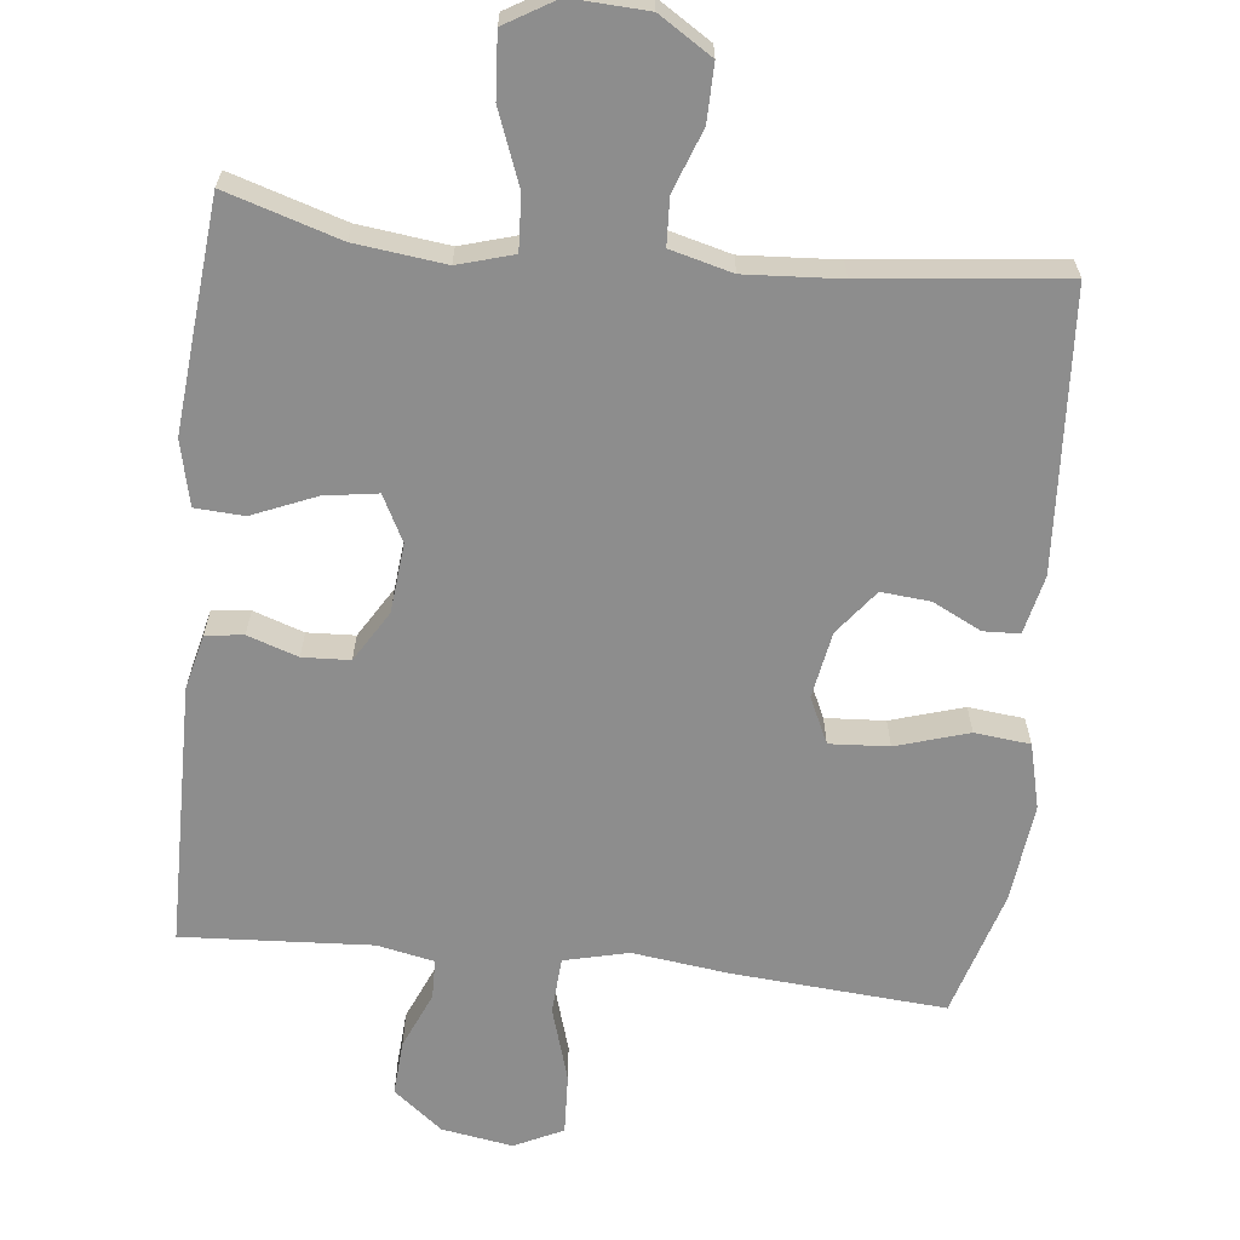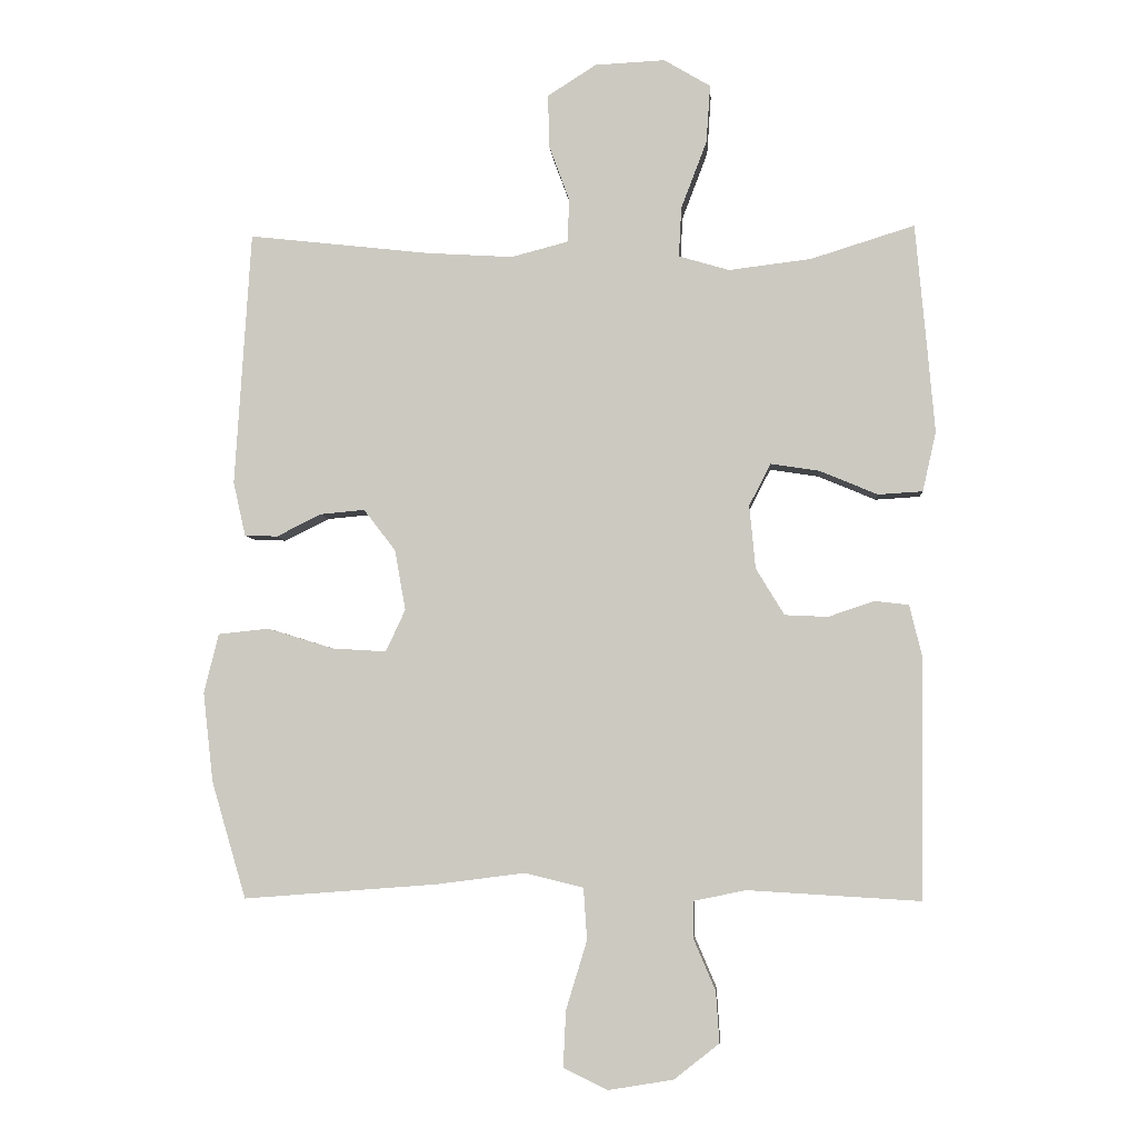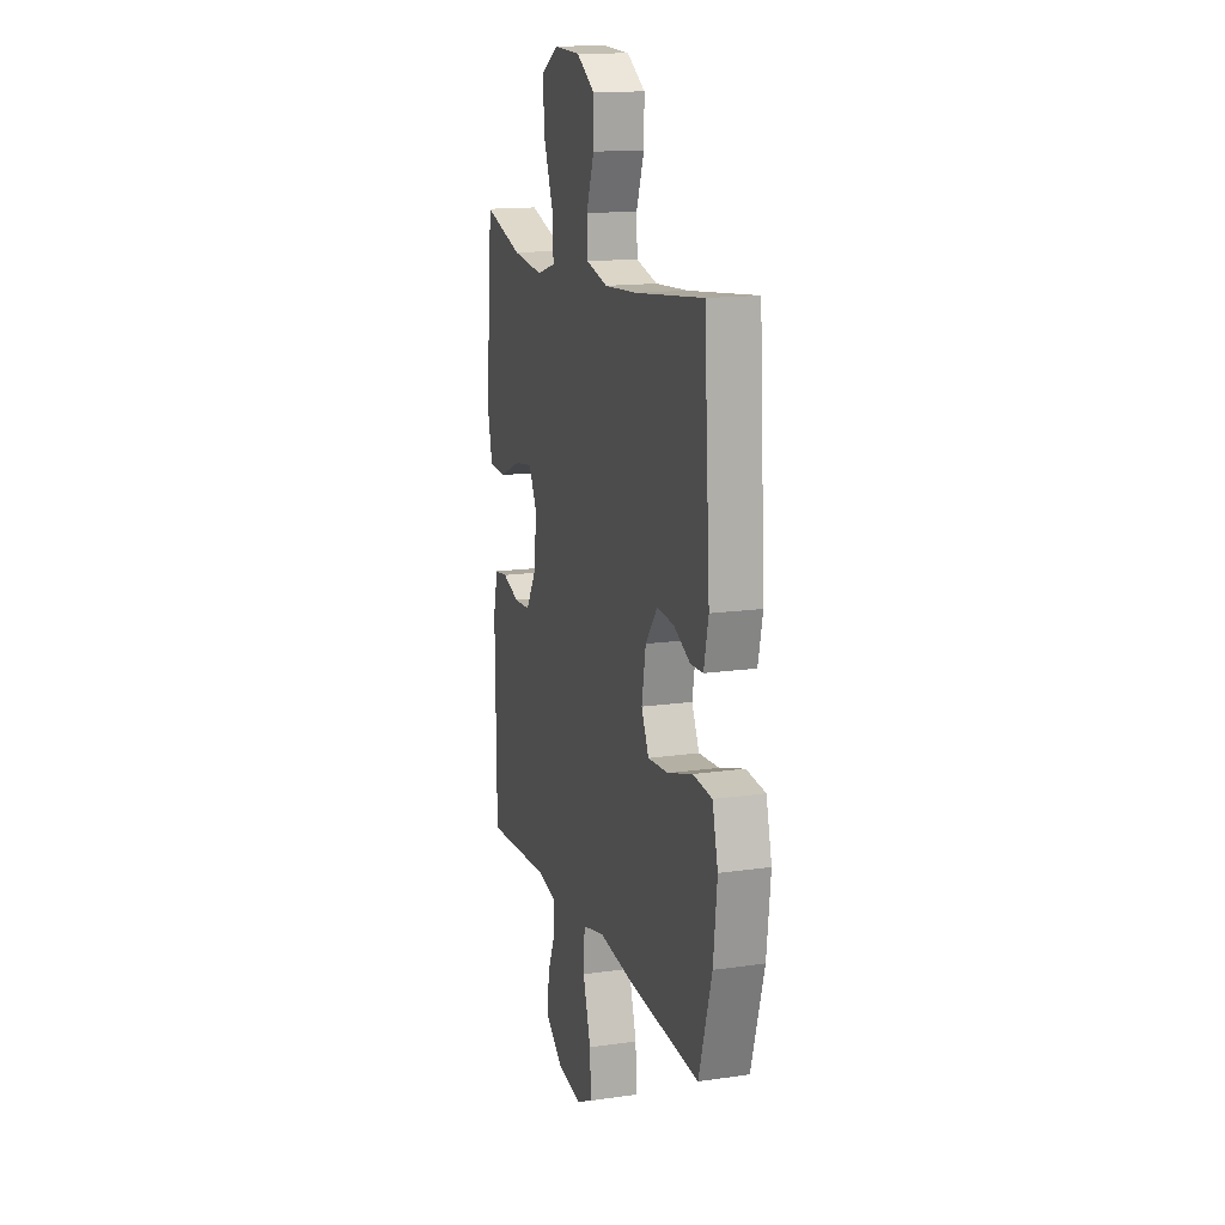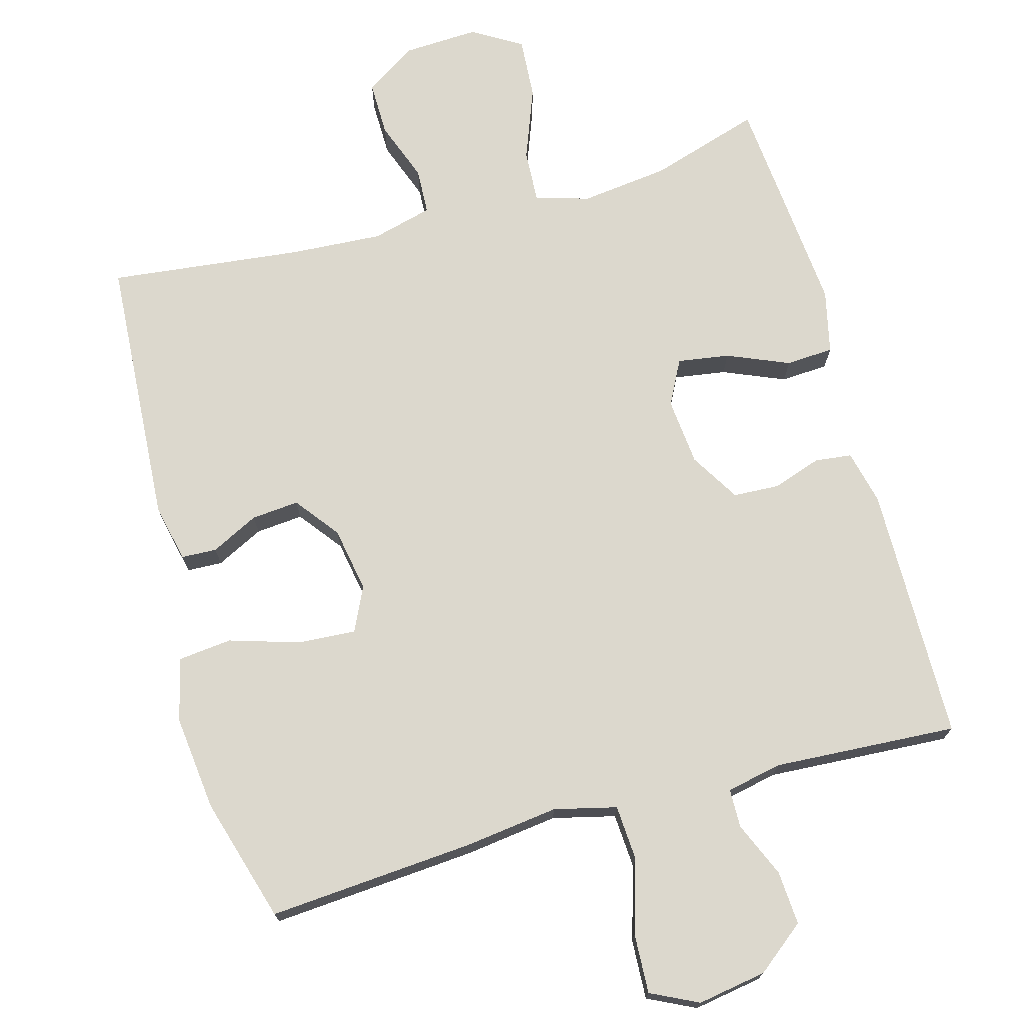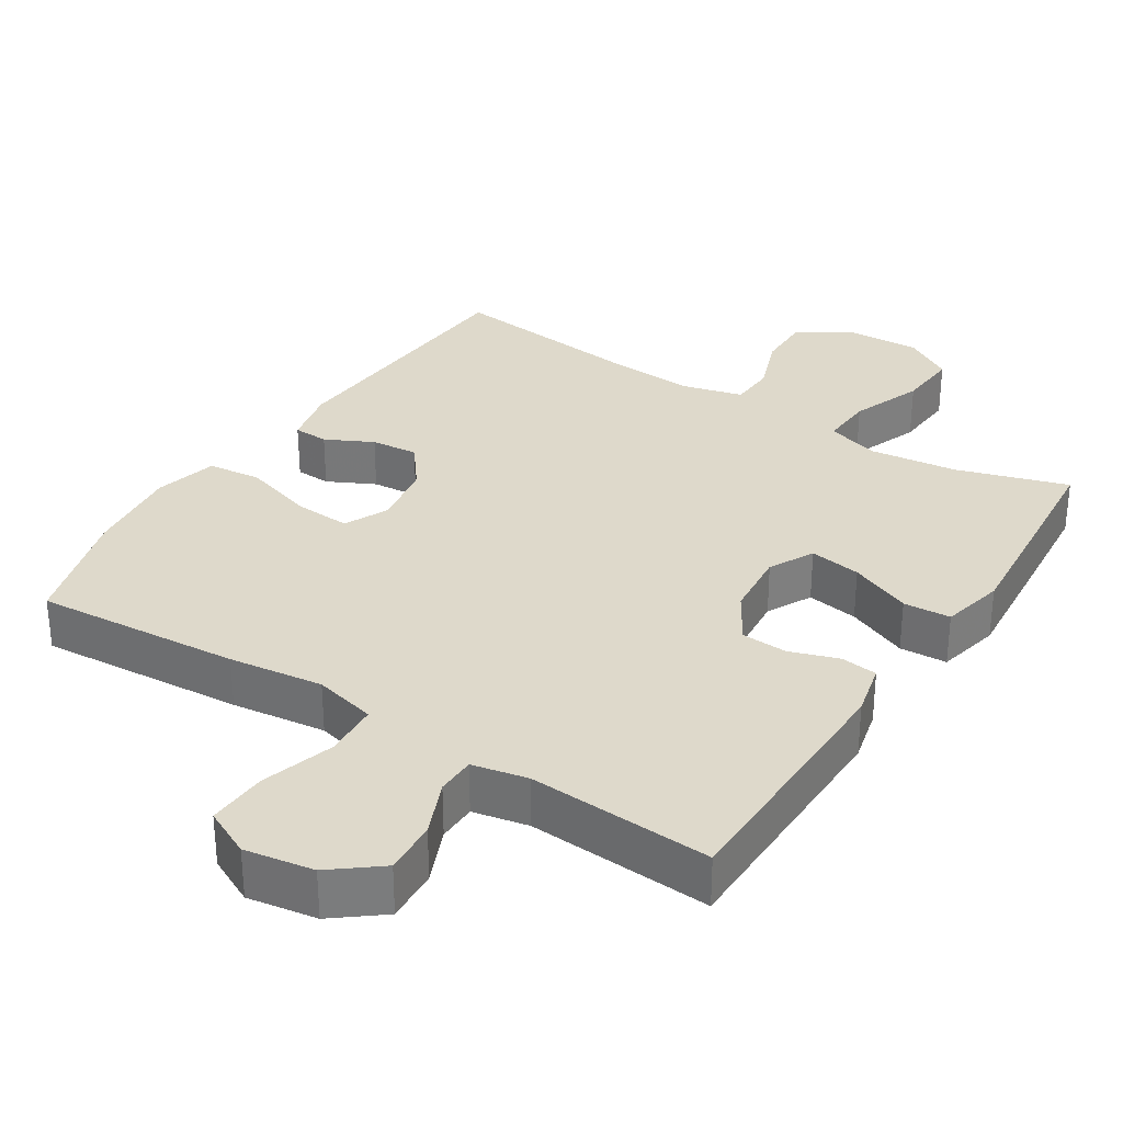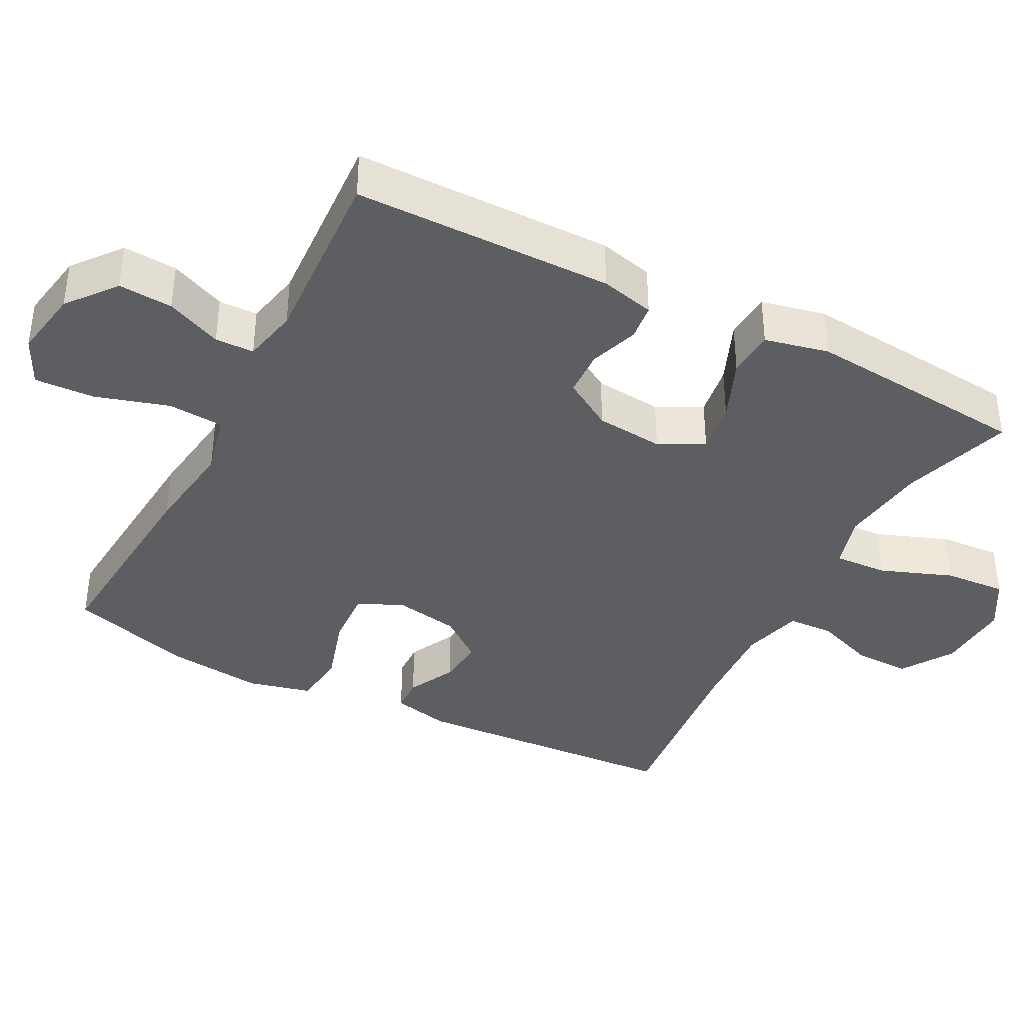
<metadata>
{"format":"obj","ext":"obj","renderer":"f3d","projection":"perspective","resolution":1024,"background":"white","views":[{"elev":-64.6,"azim":-6.2,"up":"+Y"},{"elev":-4.7,"azim":-175.8,"up":"+Z"},{"elev":15.0,"azim":72.8,"up":"+Z"},{"elev":72.6,"azim":164.6,"up":"+Y"},{"elev":31.7,"azim":-147.3,"up":"+Y"},{"elev":-38.5,"azim":-117.6,"up":"+Y"}]}
</metadata>
<code>
v -0.5 0.07 0.5
v -0.346 0.07 0.452
v -0.224 0.07 0.437
v -0.149 0.07 0.459
v -0.153 0.07 0.533
v -0.191 0.07 0.633
v -0.197 0.07 0.719
v -0.128 0.07 0.76
v -0.024 0.07 0.755
v 0.048 0.07 0.709
v 0.047 0.07 0.632
v 0.016 0.07 0.548
v 0.019 0.07 0.484
v 0.103 0.07 0.462
v 0.232 0.07 0.47
v 0.5 0.07 0.5
v 0.524 0.07 0.123
v 0.506 0.07 0.043
v 0.457 0.07 0.041
v 0.391 0.07 0.074
v 0.325 0.07 0.08
v 0.278 0.07 0.019
v 0.262 0.07 -0.071
v 0.291 0.07 -0.133
v 0.371 0.07 -0.128
v 0.469 0.07 -0.098
v 0.544 0.07 -0.106
v 0.566 0.07 -0.194
v 0.551 0.07 -0.327
v 0.5 0.07 -0.5
v 0.213 0.07 -0.478
v 0.082 0.07 -0.461
v -0.005 0.07 -0.482
v -0.01 0.07 -0.559
v 0.021 0.07 -0.661
v 0.025 0.07 -0.744
v -0.041 0.07 -0.776
v -0.137 0.07 -0.76
v -0.204 0.07 -0.707
v -0.199 0.07 -0.632
v -0.166 0.07 -0.555
v -0.167 0.07 -0.501
v -0.244 0.07 -0.485
v -0.5 0.07 -0.5
v -0.504 0.07 -0.142
v -0.486 0.07 -0.067
v -0.435 0.07 -0.061
v -0.367 0.07 -0.084
v -0.303 0.07 -0.081
v -0.261 0.07 -0.012
v -0.252 0.07 0.082
v -0.284 0.07 0.144
v -0.356 0.07 0.133
v -0.442 0.07 0.097
v -0.508 0.07 0.101
v -0.528 0.07 0.189
v -0.516 0.07 0.325
v -0.5 0 0.5
v -0.346 0 0.452
v -0.224 0 0.437
v -0.149 0 0.459
v -0.153 0 0.533
v -0.191 0 0.633
v -0.197 0 0.719
v -0.128 0 0.76
v -0.024 0 0.755
v 0.048 0 0.709
v 0.047 0 0.632
v 0.016 0 0.548
v 0.019 0 0.484
v 0.103 0 0.462
v 0.232 0 0.47
v 0.5 0 0.5
v 0.524 0 0.123
v 0.506 0 0.043
v 0.457 0 0.041
v 0.391 0 0.074
v 0.325 0 0.08
v 0.278 0 0.019
v 0.262 0 -0.071
v 0.291 0 -0.133
v 0.371 0 -0.128
v 0.469 0 -0.098
v 0.544 0 -0.106
v 0.566 0 -0.194
v 0.551 0 -0.327
v 0.5 0 -0.5
v 0.213 0 -0.478
v 0.082 0 -0.461
v -0.005 0 -0.482
v -0.01 0 -0.559
v 0.021 0 -0.661
v 0.025 0 -0.744
v -0.041 0 -0.776
v -0.137 0 -0.76
v -0.204 0 -0.707
v -0.199 0 -0.632
v -0.166 0 -0.555
v -0.167 0 -0.501
v -0.244 0 -0.485
v -0.5 0 -0.5
v -0.504 0 -0.142
v -0.486 0 -0.067
v -0.435 0 -0.061
v -0.367 0 -0.084
v -0.303 0 -0.081
v -0.261 0 -0.012
v -0.252 0 0.082
v -0.284 0 0.144
v -0.356 0 0.133
v -0.442 0 0.097
v -0.508 0 0.101
v -0.528 0 0.189
v -0.516 0 0.325
f 56 57 1 2
f 53 54 55 56
f 52 53 56 2
f 51 52 2 3
f 45 46 47 48
f 43 44 45 48
f 42 43 48 49
f 38 39 40 41
f 38 41 42
f 37 38 42
f 34 35 36 37
f 33 34 37 42
f 32 33 42 49
f 25 26 27 28
f 24 25 28 29
f 17 18 19 20
f 15 16 17 20
f 14 15 20 21
f 13 14 21 22
f 9 10 11 12
f 9 12 13
f 8 9 13
f 5 6 7 8
f 4 5 8 13
f 51 3 4 13
f 50 51 13 22
f 49 50 22 23
f 32 49 23 24
f 30 31 32
f 24 29 30 32
f 59 58 114 113
f 113 112 111 110
f 59 113 110 109
f 60 59 109 108
f 105 104 103 102
f 105 102 101 100
f 106 105 100 99
f 98 97 96 95
f 99 98 95
f 99 95 94
f 94 93 92 91
f 99 94 91 90
f 106 99 90 89
f 85 84 83 82
f 86 85 82 81
f 77 76 75 74
f 77 74 73 72
f 78 77 72 71
f 79 78 71 70
f 69 68 67 66
f 70 69 66
f 70 66 65
f 65 64 63 62
f 70 65 62 61
f 70 61 60 108
f 79 70 108 107
f 80 79 107 106
f 81 80 106 89
f 89 88 87
f 89 87 86 81
f 1 58 59 2
f 2 59 60 3
f 3 60 61 4
f 4 61 62 5
f 5 62 63 6
f 6 63 64 7
f 7 64 65 8
f 8 65 66 9
f 9 66 67 10
f 10 67 68 11
f 11 68 69 12
f 12 69 70 13
f 13 70 71 14
f 14 71 72 15
f 15 72 73 16
f 16 73 74 17
f 17 74 75 18
f 18 75 76 19
f 19 76 77 20
f 20 77 78 21
f 21 78 79 22
f 22 79 80 23
f 23 80 81 24
f 24 81 82 25
f 25 82 83 26
f 26 83 84 27
f 27 84 85 28
f 28 85 86 29
f 29 86 87 30
f 30 87 88 31
f 31 88 89 32
f 32 89 90 33
f 33 90 91 34
f 34 91 92 35
f 35 92 93 36
f 36 93 94 37
f 37 94 95 38
f 38 95 96 39
f 39 96 97 40
f 40 97 98 41
f 41 98 99 42
f 42 99 100 43
f 43 100 101 44
f 44 101 102 45
f 45 102 103 46
f 46 103 104 47
f 47 104 105 48
f 48 105 106 49
f 49 106 107 50
f 50 107 108 51
f 51 108 109 52
f 52 109 110 53
f 53 110 111 54
f 54 111 112 55
f 55 112 113 56
f 56 113 114 57
f 57 114 58 1

</code>
